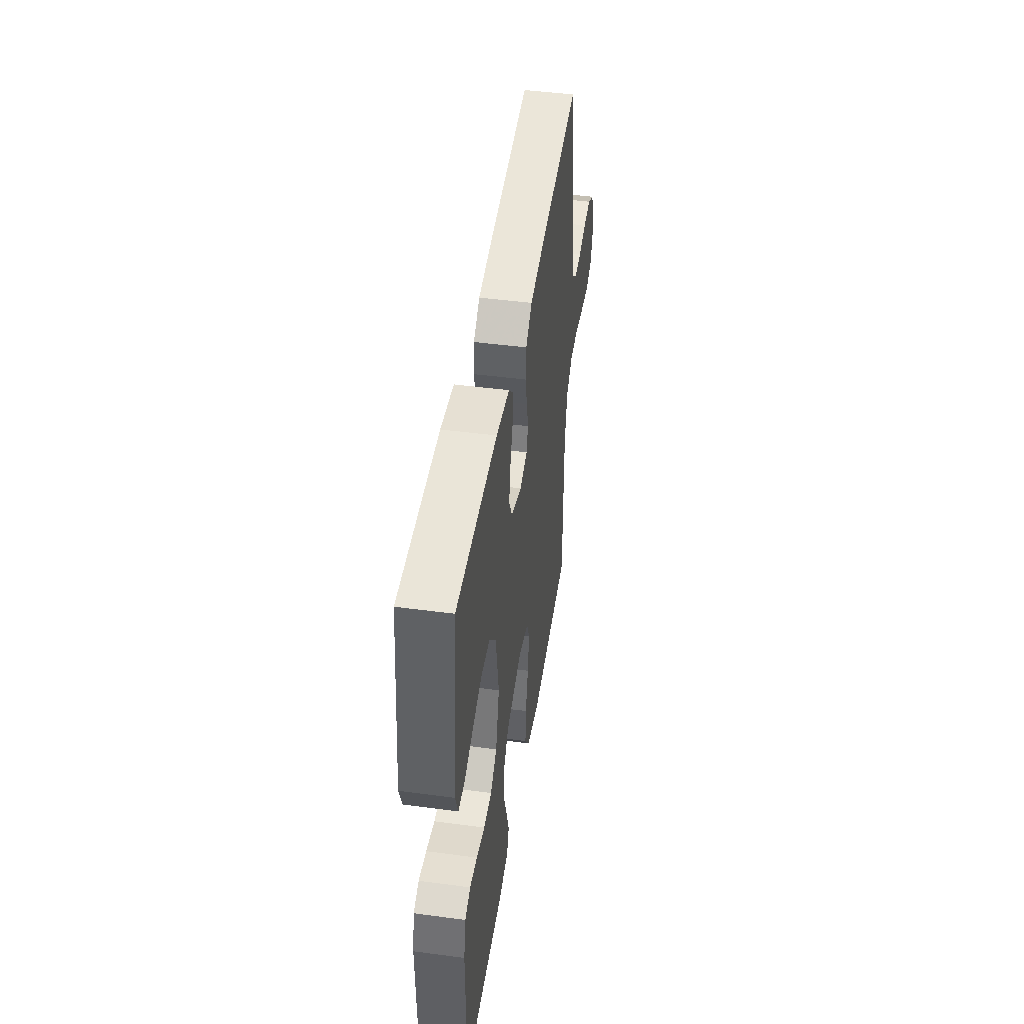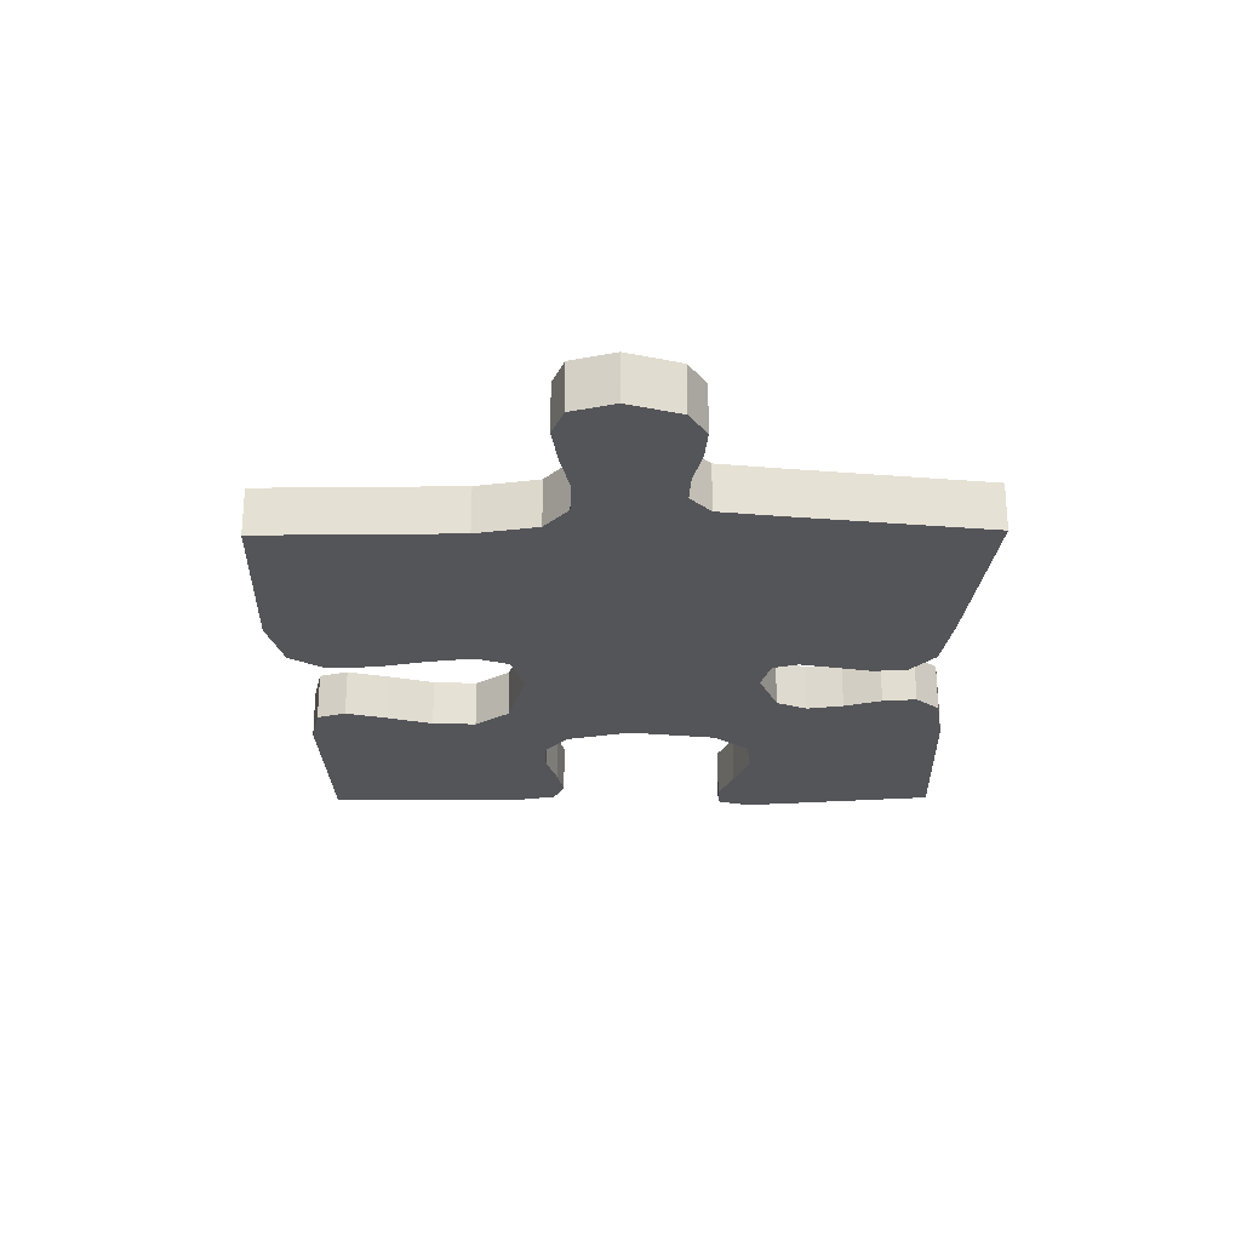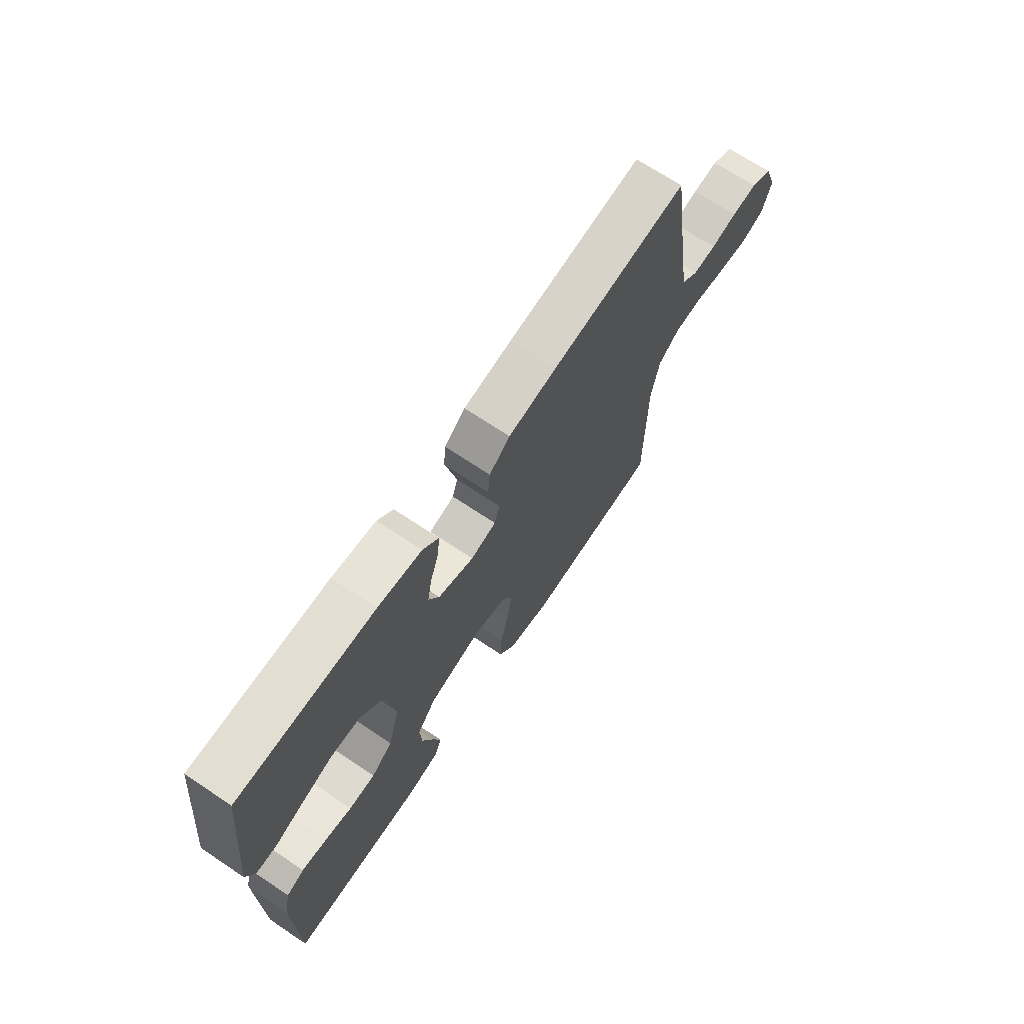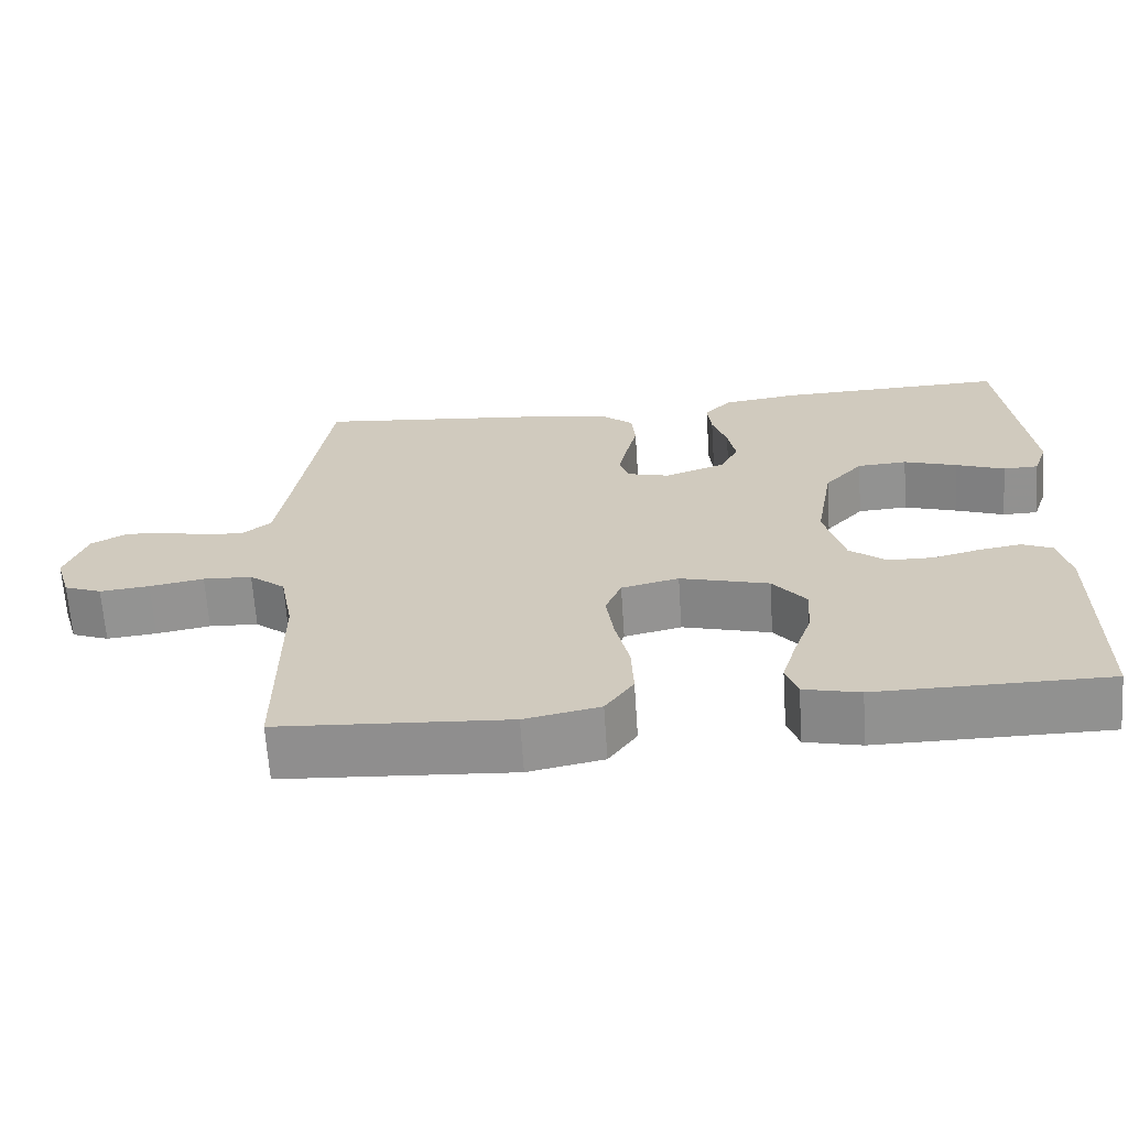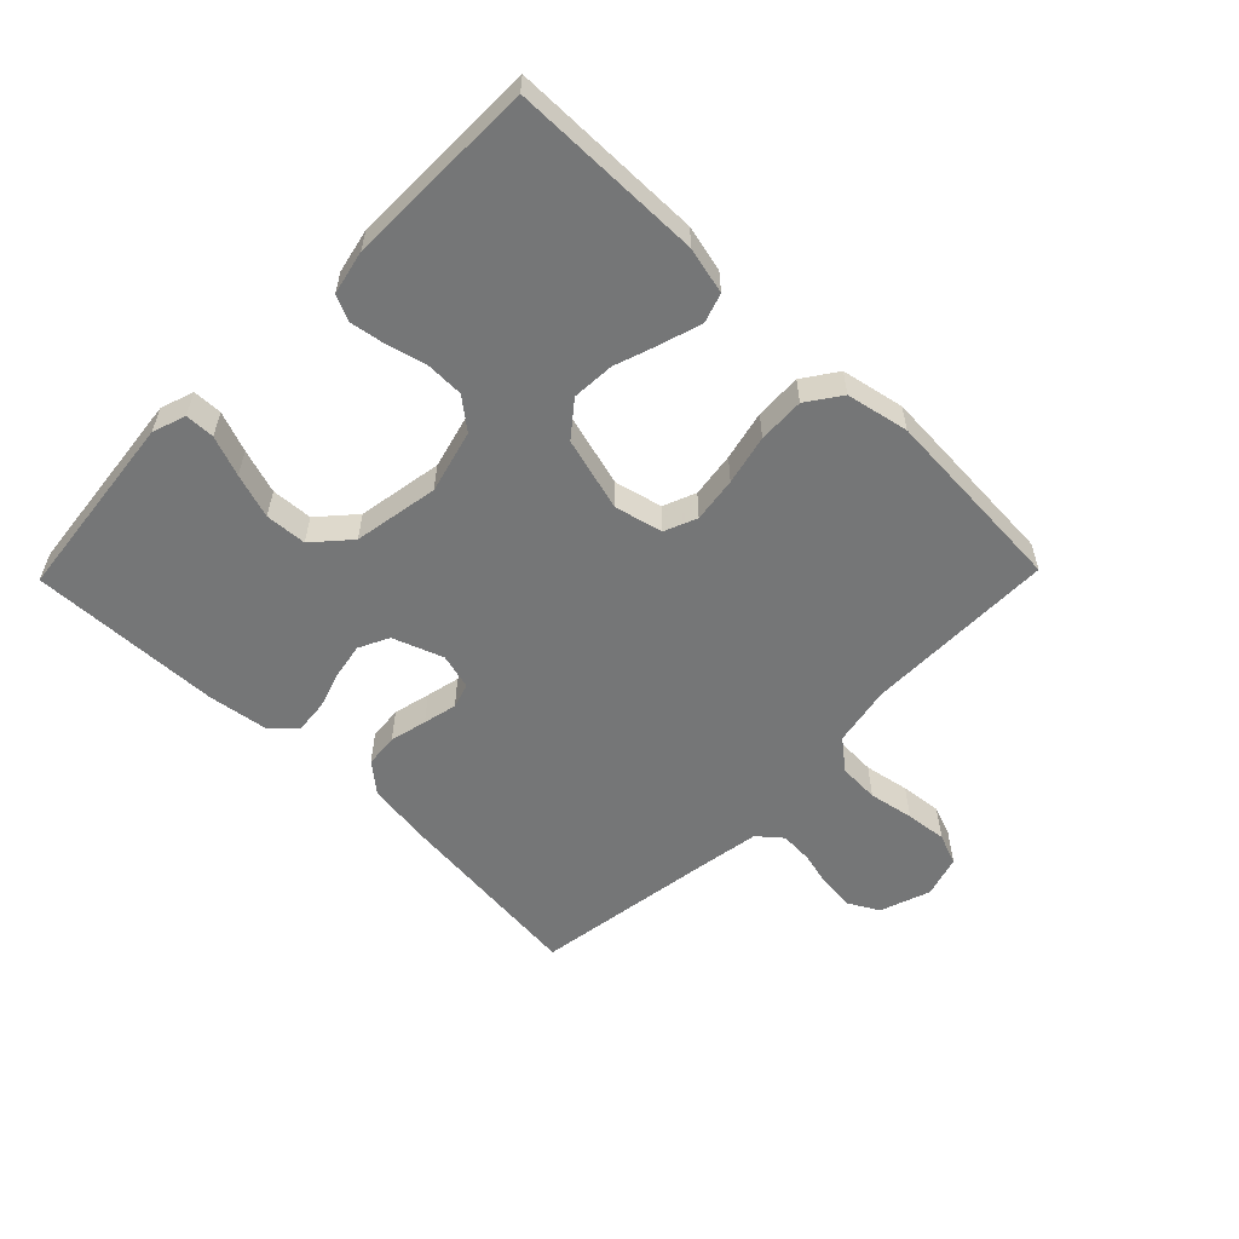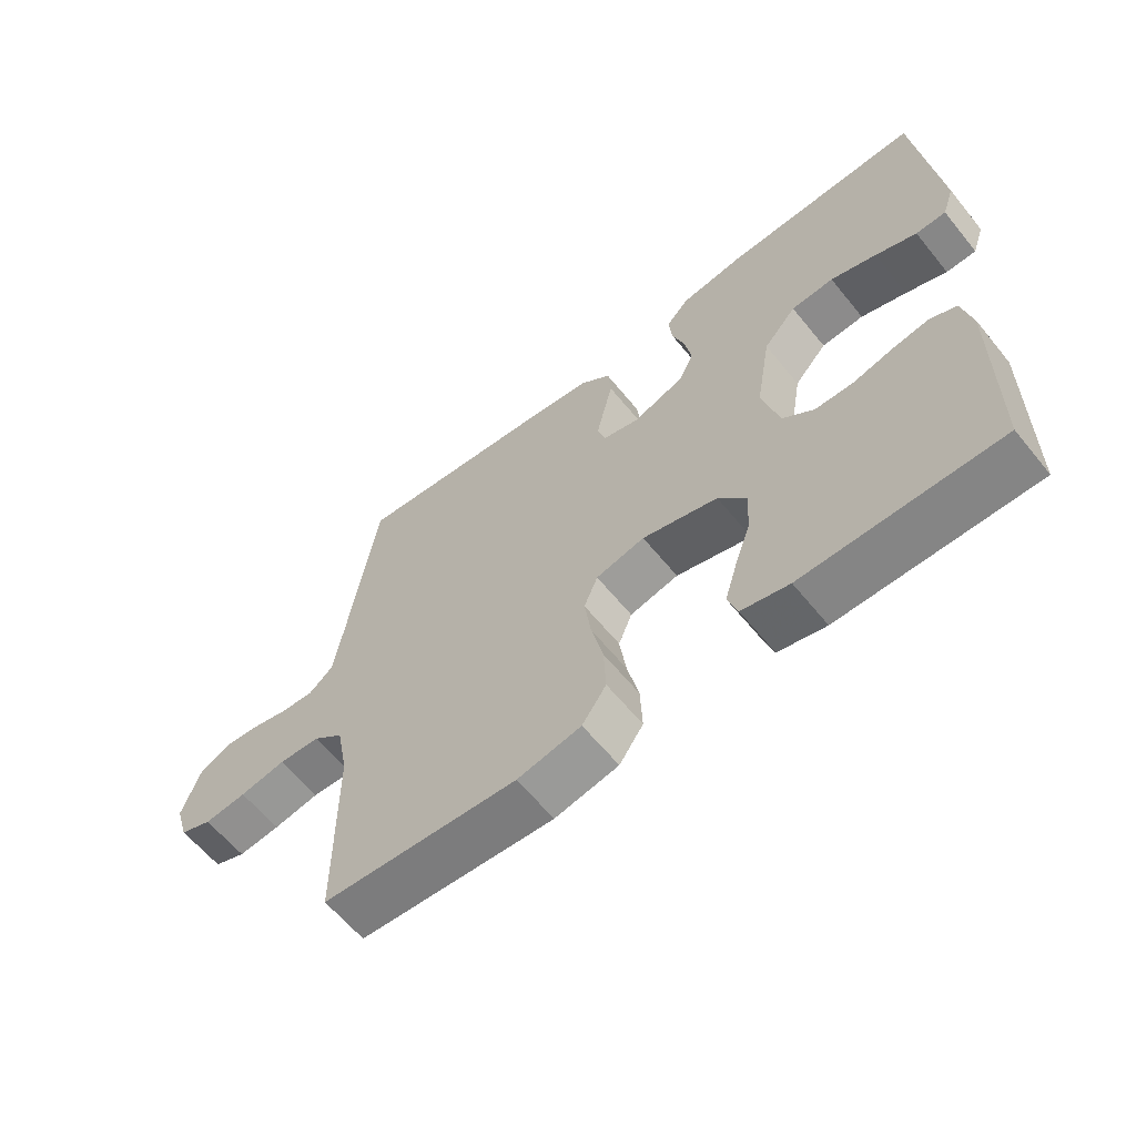
<metadata>
{"format":"obj","ext":"obj","renderer":"f3d","projection":"perspective","resolution":1024,"background":"white","views":[{"elev":46.1,"azim":98.7,"up":"+Z"},{"elev":-24.7,"azim":-89.2,"up":"+Y"},{"elev":69.7,"azim":123.8,"up":"+Z"},{"elev":-65.8,"azim":3.8,"up":"+Z"},{"elev":-56.7,"azim":135.7,"up":"+Y"},{"elev":-61.5,"azim":39.0,"up":"+Z"}]}
</metadata>
<code>
v 0.5 0.07 -0.5
v 0.2 0.07 -0.502
v 0.127 0.07 -0.485
v 0.112 0.07 -0.44
v 0.131 0.07 -0.377
v 0.155 0.07 -0.308
v 0.159 0.07 -0.241
v 0.116 0.07 -0.187
v 0 0.07 -0.155
v -0.075 0.07 -0.173
v -0.096 0.07 -0.224
v -0.086 0.07 -0.295
v -0.068 0.07 -0.373
v -0.065 0.07 -0.446
v -0.102 0.07 -0.499
v -0.2 0.07 -0.519
v -0.5 0.07 -0.5
v -0.501 0.07 -0.2
v -0.519 0.07 -0.106
v -0.566 0.07 -0.068
v -0.63 0.07 -0.065
v -0.701 0.07 -0.078
v -0.766 0.07 -0.085
v -0.815 0.07 -0.066
v -0.835 0.07 0
v -0.807 0.07 0.079
v -0.76 0.07 0.105
v -0.704 0.07 0.1
v -0.647 0.07 0.086
v -0.596 0.07 0.083
v -0.559 0.07 0.114
v -0.545 0.07 0.2
v -0.5 0.07 0.5
v -0.2 0.07 0.469
v -0.093 0.07 0.454
v -0.047 0.07 0.416
v -0.042 0.07 0.363
v -0.056 0.07 0.305
v -0.068 0.07 0.252
v -0.056 0.07 0.213
v 0 0.07 0.198
v 0.079 0.07 0.227
v 0.102 0.07 0.274
v 0.092 0.07 0.33
v 0.073 0.07 0.388
v 0.068 0.07 0.44
v 0.103 0.07 0.477
v 0.2 0.07 0.491
v 0.5 0.07 0.5
v 0.533 0.07 0.2
v 0.515 0.07 0.148
v 0.469 0.07 0.147
v 0.406 0.07 0.171
v 0.336 0.07 0.194
v 0.271 0.07 0.19
v 0.221 0.07 0.134
v 0.198 0.07 0
v 0.224 0.07 -0.099
v 0.272 0.07 -0.137
v 0.331 0.07 -0.138
v 0.393 0.07 -0.122
v 0.448 0.07 -0.113
v 0.488 0.07 -0.131
v 0.503 0.07 -0.2
v 0.5 0 -0.5
v 0.2 0 -0.502
v 0.127 0 -0.485
v 0.112 0 -0.44
v 0.131 0 -0.377
v 0.155 0 -0.308
v 0.159 0 -0.241
v 0.116 0 -0.187
v 0 0 -0.155
v -0.075 0 -0.173
v -0.096 0 -0.224
v -0.086 0 -0.295
v -0.068 0 -0.373
v -0.065 0 -0.446
v -0.102 0 -0.499
v -0.2 0 -0.519
v -0.5 0 -0.5
v -0.501 0 -0.2
v -0.519 0 -0.106
v -0.566 0 -0.068
v -0.63 0 -0.065
v -0.701 0 -0.078
v -0.766 0 -0.085
v -0.815 0 -0.066
v -0.835 0 0
v -0.807 0 0.079
v -0.76 0 0.105
v -0.704 0 0.1
v -0.647 0 0.086
v -0.596 0 0.083
v -0.559 0 0.114
v -0.545 0 0.2
v -0.5 0 0.5
v -0.2 0 0.469
v -0.093 0 0.454
v -0.047 0 0.416
v -0.042 0 0.363
v -0.056 0 0.305
v -0.068 0 0.252
v -0.056 0 0.213
v 0 0 0.198
v 0.079 0 0.227
v 0.102 0 0.274
v 0.092 0 0.33
v 0.073 0 0.388
v 0.068 0 0.44
v 0.103 0 0.477
v 0.2 0 0.491
v 0.5 0 0.5
v 0.533 0 0.2
v 0.515 0 0.148
v 0.469 0 0.147
v 0.406 0 0.171
v 0.336 0 0.194
v 0.271 0 0.19
v 0.221 0 0.134
v 0.198 0 0
v 0.224 0 -0.099
v 0.272 0 -0.137
v 0.331 0 -0.138
v 0.393 0 -0.122
v 0.448 0 -0.113
v 0.488 0 -0.131
v 0.503 0 -0.2
f 60 61 62 63
f 60 63 64 1
f 50 51 52 53
f 50 53 54
f 49 50 54
f 48 49 54 55
f 44 45 46 47
f 43 44 47 48
f 35 36 37 38
f 35 38 39
f 32 33 34 35
f 31 32 35 39
f 30 31 39 40
f 26 27 28 29
f 26 29 30
f 25 26 30
f 21 22 23 24
f 21 24 25 30
f 15 16 17 18
f 15 18 19
f 12 13 14 15
f 11 12 15 19
f 10 11 19 20
f 3 4 5 6
f 1 2 3 6
f 59 60 1 6
f 58 59 6 7
f 57 58 7 8
f 56 57 8 9
f 43 48 55 56
f 42 43 56 9
f 41 42 9 10
f 40 41 10 20
f 20 21 30 40
f 127 126 125 124
f 65 128 127 124
f 117 116 115 114
f 118 117 114
f 118 114 113
f 119 118 113 112
f 111 110 109 108
f 112 111 108 107
f 102 101 100 99
f 103 102 99
f 99 98 97 96
f 103 99 96 95
f 104 103 95 94
f 93 92 91 90
f 94 93 90
f 94 90 89
f 88 87 86 85
f 94 89 88 85
f 82 81 80 79
f 83 82 79
f 79 78 77 76
f 83 79 76 75
f 84 83 75 74
f 70 69 68 67
f 70 67 66 65
f 70 65 124 123
f 71 70 123 122
f 72 71 122 121
f 73 72 121 120
f 120 119 112 107
f 73 120 107 106
f 74 73 106 105
f 84 74 105 104
f 104 94 85 84
f 1 65 66 2
f 2 66 67 3
f 3 67 68 4
f 4 68 69 5
f 5 69 70 6
f 6 70 71 7
f 7 71 72 8
f 8 72 73 9
f 9 73 74 10
f 10 74 75 11
f 11 75 76 12
f 12 76 77 13
f 13 77 78 14
f 14 78 79 15
f 15 79 80 16
f 16 80 81 17
f 17 81 82 18
f 18 82 83 19
f 19 83 84 20
f 20 84 85 21
f 21 85 86 22
f 22 86 87 23
f 23 87 88 24
f 24 88 89 25
f 25 89 90 26
f 26 90 91 27
f 27 91 92 28
f 28 92 93 29
f 29 93 94 30
f 30 94 95 31
f 31 95 96 32
f 32 96 97 33
f 33 97 98 34
f 34 98 99 35
f 35 99 100 36
f 36 100 101 37
f 37 101 102 38
f 38 102 103 39
f 39 103 104 40
f 40 104 105 41
f 41 105 106 42
f 42 106 107 43
f 43 107 108 44
f 44 108 109 45
f 45 109 110 46
f 46 110 111 47
f 47 111 112 48
f 48 112 113 49
f 49 113 114 50
f 50 114 115 51
f 51 115 116 52
f 52 116 117 53
f 53 117 118 54
f 54 118 119 55
f 55 119 120 56
f 56 120 121 57
f 57 121 122 58
f 58 122 123 59
f 59 123 124 60
f 60 124 125 61
f 61 125 126 62
f 62 126 127 63
f 63 127 128 64
f 64 128 65 1

</code>
